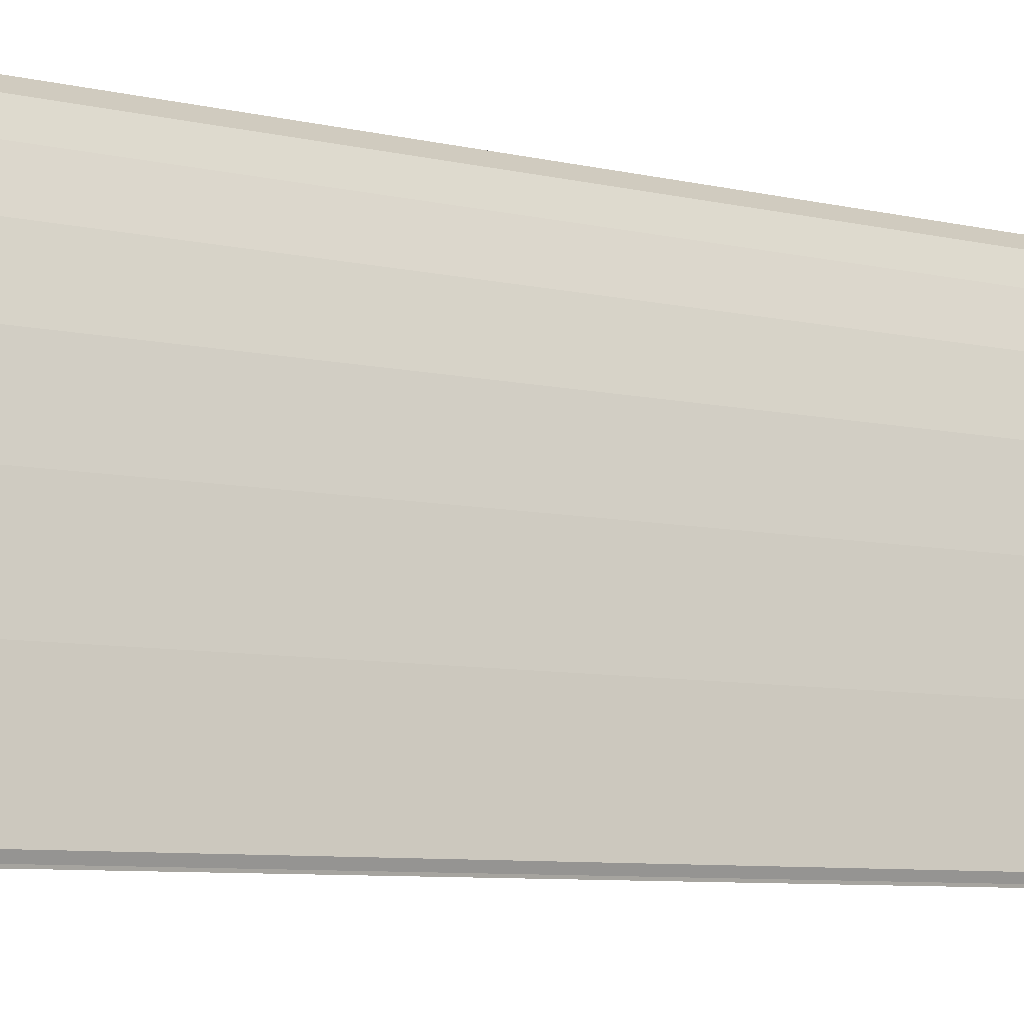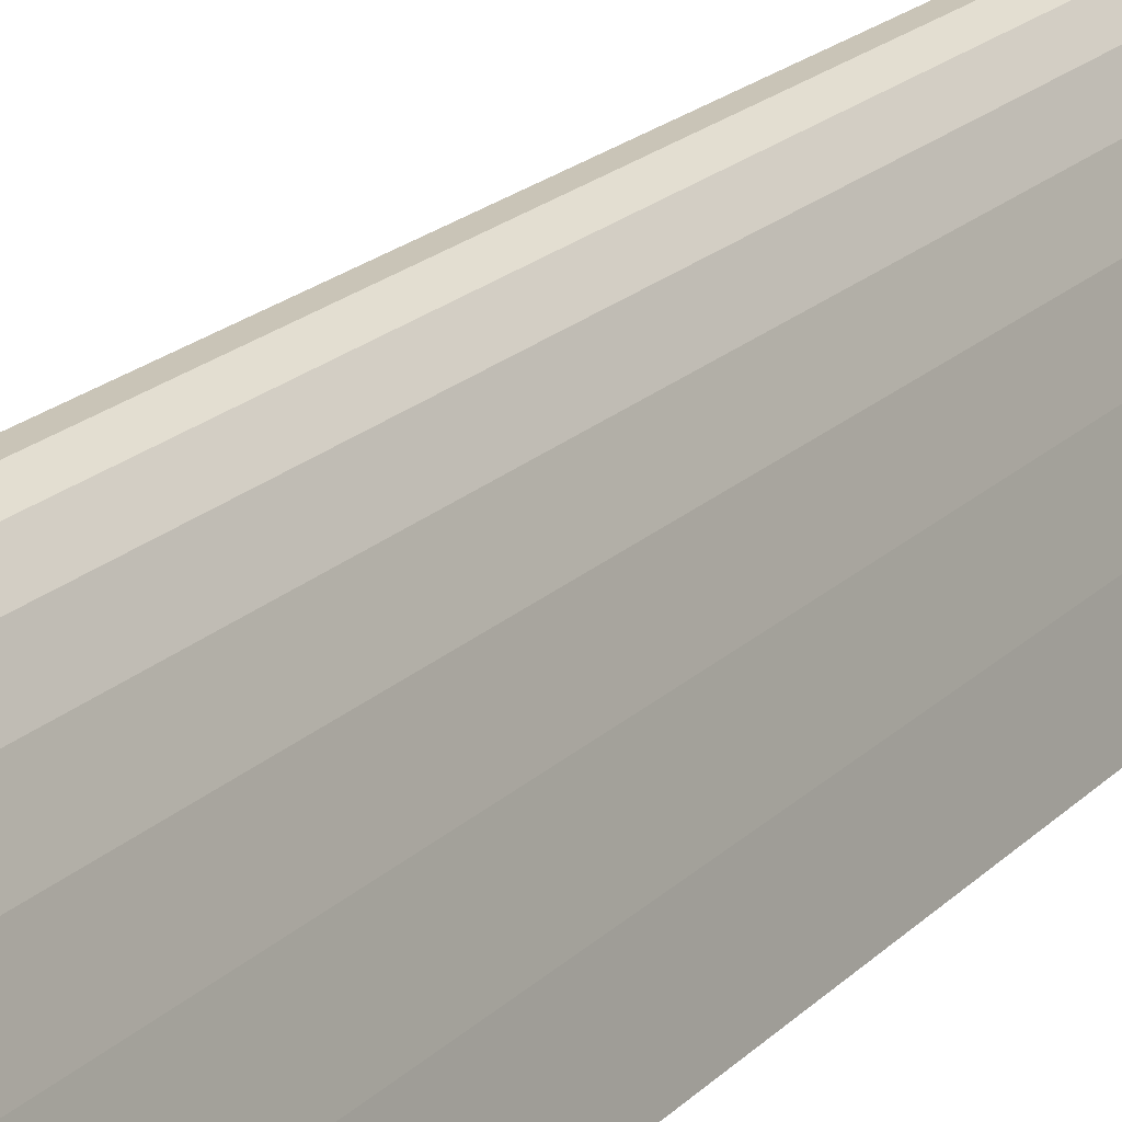
<metadata>
{"format":"obj","ext":"obj","renderer":"f3d","projection":"perspective","resolution":1024,"background":"white","views":[{"elev":-5.4,"azim":-133.3,"up":"+Y"},{"elev":20.0,"azim":-149.4,"up":"+Y"}]}
</metadata>
<code>
o z_20_Z_Function
v 12.17 -1.298 50
v 10.54 3.174 50
v 10.54 3.174 43.33
v 12.17 -1.298 43.33
v 10.54 3.174 36.67
v 12.17 -1.298 36.67
v 10.54 3.174 30
v 12.17 -1.298 30
v 10.54 3.174 23.33
v 12.17 -1.298 23.33
v 10.54 3.174 16.67
v 12.17 -1.298 16.67
v 10.54 3.174 10
v 12.17 -1.298 10
v 10.54 3.174 3.333
v 12.17 -1.298 3.333
v 10.54 3.174 -3.333
v 12.17 -1.298 -3.333
v 10.54 3.174 -10
v 12.17 -1.298 -10
v 10.54 3.174 -16.67
v 12.17 -1.298 -16.67
v 10.54 3.174 -23.33
v 12.17 -1.298 -23.33
v 10.54 3.174 -30
v 12.17 -1.298 -30
v 10.54 3.174 -36.67
v 12.17 -1.298 -36.67
v 10.54 3.174 -43.33
v 12.17 -1.298 -43.33
v 10.54 3.174 -50
v 12.17 -1.298 -50
v 8.921 9.563 50
v 8.921 9.563 43.33
v 8.921 9.563 36.67
v 8.921 9.563 30
v 8.921 9.563 23.33
v 8.921 9.563 16.67
v 8.921 9.563 10
v 8.921 9.563 3.333
v 8.921 9.563 -3.333
v 8.921 9.563 -10
v 8.921 9.563 -16.67
v 8.921 9.563 -23.33
v 8.921 9.563 -30
v 8.921 9.563 -36.67
v 8.921 9.563 -43.33
v 8.921 9.563 -50
v 7.299 14.89 50
v 7.299 14.89 43.33
v 7.299 14.89 36.67
v 7.299 14.89 30
v 7.299 14.89 23.33
v 7.299 14.89 16.67
v 7.299 14.89 10
v 7.299 14.89 3.333
v 7.299 14.89 -3.333
v 7.299 14.89 -10
v 7.299 14.89 -16.67
v 7.299 14.89 -23.33
v 7.299 14.89 -30
v 7.299 14.89 -36.67
v 7.299 14.89 -43.33
v 7.299 14.89 -50
v 5.677 19.15 50
v 5.677 19.15 43.33
v 5.677 19.15 36.67
v 5.677 19.15 30
v 5.677 19.15 23.33
v 5.677 19.15 16.67
v 5.677 19.15 10
v 5.677 19.15 3.333
v 5.677 19.15 -3.333
v 5.677 19.15 -10
v 5.677 19.15 -16.67
v 5.677 19.15 -23.33
v 5.677 19.15 -30
v 5.677 19.15 -36.67
v 5.677 19.15 -43.33
v 5.677 19.15 -50
v 4.055 22.34 50
v 4.055 22.34 43.33
v 4.055 22.34 36.67
v 4.055 22.34 30
v 4.055 22.34 23.33
v 4.055 22.34 16.67
v 4.055 22.34 10
v 4.055 22.34 3.333
v 4.055 22.34 -3.333
v 4.055 22.34 -10
v 4.055 22.34 -16.67
v 4.055 22.34 -23.33
v 4.055 22.34 -30
v 4.055 22.34 -36.67
v 4.055 22.34 -43.33
v 4.055 22.34 -50
v 2.433 24.47 50
v 2.433 24.47 43.33
v 2.433 24.47 36.67
v 2.433 24.47 30
v 2.433 24.47 23.33
v 2.433 24.47 16.67
v 2.433 24.47 10
v 2.433 24.47 3.333
v 2.433 24.47 -3.333
v 2.433 24.47 -10
v 2.433 24.47 -16.67
v 2.433 24.47 -23.33
v 2.433 24.47 -30
v 2.433 24.47 -36.67
v 2.433 24.47 -43.33
v 2.433 24.47 -50
v 0.811 25.53 50
v 0.811 25.53 43.33
v 0.811 25.53 36.67
v 0.811 25.53 30
v 0.811 25.53 23.33
v 0.811 25.53 16.67
v 0.811 25.53 10
v 0.811 25.53 3.333
v 0.811 25.53 -3.333
v 0.811 25.53 -10
v 0.811 25.53 -16.67
v 0.811 25.53 -23.33
v 0.811 25.53 -30
v 0.811 25.53 -36.67
v 0.811 25.53 -43.33
v 0.811 25.53 -50
v -0.811 25.53 50
v -0.811 25.53 43.33
v -0.811 25.53 36.67
v -0.811 25.53 30
v -0.811 25.53 23.33
v -0.811 25.53 16.67
v -0.811 25.53 10
v -0.811 25.53 3.333
v -0.811 25.53 -3.333
v -0.811 25.53 -10
v -0.811 25.53 -16.67
v -0.811 25.53 -23.33
v -0.811 25.53 -30
v -0.811 25.53 -36.67
v -0.811 25.53 -43.33
v -0.811 25.53 -50
v -2.433 24.47 50
v -2.433 24.47 43.33
v -2.433 24.47 36.67
v -2.433 24.47 30
v -2.433 24.47 23.33
v -2.433 24.47 16.67
v -2.433 24.47 10
v -2.433 24.47 3.333
v -2.433 24.47 -3.333
v -2.433 24.47 -10
v -2.433 24.47 -16.67
v -2.433 24.47 -23.33
v -2.433 24.47 -30
v -2.433 24.47 -36.67
v -2.433 24.47 -43.33
v -2.433 24.47 -50
v -4.055 22.34 50
v -4.055 22.34 43.33
v -4.055 22.34 36.67
v -4.055 22.34 30
v -4.055 22.34 23.33
v -4.055 22.34 16.67
v -4.055 22.34 10
v -4.055 22.34 3.333
v -4.055 22.34 -3.333
v -4.055 22.34 -10
v -4.055 22.34 -16.67
v -4.055 22.34 -23.33
v -4.055 22.34 -30
v -4.055 22.34 -36.67
v -4.055 22.34 -43.33
v -4.055 22.34 -50
v -5.677 19.15 50
v -5.677 19.15 43.33
v -5.677 19.15 36.67
v -5.677 19.15 30
v -5.677 19.15 23.33
v -5.677 19.15 16.67
v -5.677 19.15 10
v -5.677 19.15 3.333
v -5.677 19.15 -3.333
v -5.677 19.15 -10
v -5.677 19.15 -16.67
v -5.677 19.15 -23.33
v -5.677 19.15 -30
v -5.677 19.15 -36.67
v -5.677 19.15 -43.33
v -5.677 19.15 -50
v -7.299 14.89 50
v -7.299 14.89 43.33
v -7.299 14.89 36.67
v -7.299 14.89 30
v -7.299 14.89 23.33
v -7.299 14.89 16.67
v -7.299 14.89 10
v -7.299 14.89 3.333
v -7.299 14.89 -3.333
v -7.299 14.89 -10
v -7.299 14.89 -16.67
v -7.299 14.89 -23.33
v -7.299 14.89 -30
v -7.299 14.89 -36.67
v -7.299 14.89 -43.33
v -7.299 14.89 -50
v -8.921 9.563 50
v -8.921 9.563 43.33
v -8.921 9.563 36.67
v -8.921 9.563 30
v -8.921 9.563 23.33
v -8.921 9.563 16.67
v -8.921 9.563 10
v -8.921 9.563 3.333
v -8.921 9.563 -3.333
v -8.921 9.563 -10
v -8.921 9.563 -16.67
v -8.921 9.563 -23.33
v -8.921 9.563 -30
v -8.921 9.563 -36.67
v -8.921 9.563 -43.33
v -8.921 9.563 -50
v -10.54 3.174 50
v -10.54 3.174 43.33
v -10.54 3.174 36.67
v -10.54 3.174 30
v -10.54 3.174 23.33
v -10.54 3.174 16.67
v -10.54 3.174 10
v -10.54 3.174 3.333
v -10.54 3.174 -3.333
v -10.54 3.174 -10
v -10.54 3.174 -16.67
v -10.54 3.174 -23.33
v -10.54 3.174 -30
v -10.54 3.174 -36.67
v -10.54 3.174 -43.33
v -10.54 3.174 -50
v -12.17 -1.298 50
v -12.17 -1.298 43.33
v -12.17 -1.298 36.67
v -12.17 -1.298 30
v -12.17 -1.298 23.33
v -12.17 -1.298 16.67
v -12.17 -1.298 10
v -12.17 -1.298 3.333
v -12.17 -1.298 -3.333
v -12.17 -1.298 -10
v -12.17 -1.298 -16.67
v -12.17 -1.298 -23.33
v -12.17 -1.298 -30
v -12.17 -1.298 -36.67
v -12.17 -1.298 -43.33
v -12.17 -1.298 -50
v 12.25 -1.488 43.33
v 10.62 5.989 43.33
v 10.62 5.989 50
v 12.25 -1.488 50
v 12.25 -1.488 36.67
v 10.62 5.989 36.67
v 12.25 -1.488 30
v 10.62 5.989 30
v 12.25 -1.488 23.33
v 10.62 5.989 23.33
v 12.25 -1.488 16.67
v 10.62 5.989 16.67
v 12.25 -1.488 10
v 10.62 5.989 10
v 12.25 -1.488 3.333
v 10.62 5.989 3.333
v 12.25 -1.488 -3.333
v 10.62 5.989 -3.333
v 12.25 -1.488 -10
v 10.62 5.989 -10
v 12.25 -1.488 -16.67
v 10.62 5.989 -16.67
v 12.25 -1.488 -23.33
v 10.62 5.989 -23.33
v 12.25 -1.488 -30
v 10.62 5.989 -30
v 12.25 -1.488 -36.67
v 10.62 5.989 -36.67
v 12.25 -1.488 -43.33
v 10.62 5.989 -43.33
v 12.25 -1.488 -50
v 10.62 5.989 -50
v 8.989 12.42 43.33
v 8.989 12.42 50
v 8.989 12.42 36.67
v 8.989 12.42 30
v 8.989 12.42 23.33
v 8.989 12.42 16.67
v 8.989 12.42 10
v 8.989 12.42 3.333
v 8.989 12.42 -3.333
v 8.989 12.42 -10
v 8.989 12.42 -16.67
v 8.989 12.42 -23.33
v 8.989 12.42 -30
v 8.989 12.42 -36.67
v 8.989 12.42 -43.33
v 8.989 12.42 -50
v 7.356 17.78 43.33
v 7.356 17.78 50
v 7.356 17.78 36.67
v 7.356 17.78 30
v 7.356 17.78 23.33
v 7.356 17.78 16.67
v 7.356 17.78 10
v 7.356 17.78 3.333
v 7.356 17.78 -3.333
v 7.356 17.78 -10
v 7.356 17.78 -16.67
v 7.356 17.78 -23.33
v 7.356 17.78 -30
v 7.356 17.78 -36.67
v 7.356 17.78 -43.33
v 7.356 17.78 -50
v 5.722 22.07 43.33
v 5.722 22.07 50
v 5.722 22.07 36.67
v 5.722 22.07 30
v 5.722 22.07 23.33
v 5.722 22.07 16.67
v 5.722 22.07 10
v 5.722 22.07 3.333
v 5.722 22.07 -3.333
v 5.722 22.07 -10
v 5.722 22.07 -16.67
v 5.722 22.07 -23.33
v 5.722 22.07 -30
v 5.722 22.07 -36.67
v 5.722 22.07 -43.33
v 5.722 22.07 -50
v 4.087 25.29 43.33
v 4.087 25.29 50
v 4.087 25.29 36.67
v 4.087 25.29 30
v 4.087 25.29 23.33
v 4.087 25.29 16.67
v 4.087 25.29 10
v 4.087 25.29 3.333
v 4.087 25.29 -3.333
v 4.087 25.29 -10
v 4.087 25.29 -16.67
v 4.087 25.29 -23.33
v 4.087 25.29 -30
v 4.087 25.29 -36.67
v 4.087 25.29 -43.33
v 4.087 25.29 -50
v 2.452 27.44 43.33
v 2.452 27.44 50
v 2.452 27.44 36.67
v 2.452 27.44 30
v 2.452 27.44 23.33
v 2.452 27.44 16.67
v 2.452 27.44 10
v 2.452 27.44 3.333
v 2.452 27.44 -3.333
v 2.452 27.44 -10
v 2.452 27.44 -16.67
v 2.452 27.44 -23.33
v 2.452 27.44 -30
v 2.452 27.44 -36.67
v 2.452 27.44 -43.33
v 2.452 27.44 -50
v 0.8175 28.51 43.33
v 0.8175 28.51 50
v 0.8175 28.51 36.67
v 0.8175 28.51 30
v 0.8175 28.51 23.33
v 0.8175 28.51 16.67
v 0.8175 28.51 10
v 0.8175 28.51 3.333
v 0.8175 28.51 -3.333
v 0.8175 28.51 -10
v 0.8175 28.51 -16.67
v 0.8175 28.51 -23.33
v 0.8175 28.51 -30
v 0.8175 28.51 -36.67
v 0.8175 28.51 -43.33
v 0.8175 28.51 -50
v -0.8175 28.51 43.33
v -0.8175 28.51 50
v -0.8175 28.51 36.67
v -0.8175 28.51 30
v -0.8175 28.51 23.33
v -0.8175 28.51 16.67
v -0.8175 28.51 10
v -0.8175 28.51 3.333
v -0.8175 28.51 -3.333
v -0.8175 28.51 -10
v -0.8175 28.51 -16.67
v -0.8175 28.51 -23.33
v -0.8175 28.51 -30
v -0.8175 28.51 -36.67
v -0.8175 28.51 -43.33
v -0.8175 28.51 -50
v -2.452 27.44 43.33
v -2.452 27.44 50
v -2.452 27.44 36.67
v -2.452 27.44 30
v -2.452 27.44 23.33
v -2.452 27.44 16.67
v -2.452 27.44 10
v -2.452 27.44 3.333
v -2.452 27.44 -3.333
v -2.452 27.44 -10
v -2.452 27.44 -16.67
v -2.452 27.44 -23.33
v -2.452 27.44 -30
v -2.452 27.44 -36.67
v -2.452 27.44 -43.33
v -2.452 27.44 -50
v -4.087 25.29 43.33
v -4.087 25.29 50
v -4.087 25.29 36.67
v -4.087 25.29 30
v -4.087 25.29 23.33
v -4.087 25.29 16.67
v -4.087 25.29 10
v -4.087 25.29 3.333
v -4.087 25.29 -3.333
v -4.087 25.29 -10
v -4.087 25.29 -16.67
v -4.087 25.29 -23.33
v -4.087 25.29 -30
v -4.087 25.29 -36.67
v -4.087 25.29 -43.33
v -4.087 25.29 -50
v -5.722 22.07 43.33
v -5.722 22.07 50
v -5.722 22.07 36.67
v -5.722 22.07 30
v -5.722 22.07 23.33
v -5.722 22.07 16.67
v -5.722 22.07 10
v -5.722 22.07 3.333
v -5.722 22.07 -3.333
v -5.722 22.07 -10
v -5.722 22.07 -16.67
v -5.722 22.07 -23.33
v -5.722 22.07 -30
v -5.722 22.07 -36.67
v -5.722 22.07 -43.33
v -5.722 22.07 -50
v -7.356 17.78 43.33
v -7.356 17.78 50
v -7.356 17.78 36.67
v -7.356 17.78 30
v -7.356 17.78 23.33
v -7.356 17.78 16.67
v -7.356 17.78 10
v -7.356 17.78 3.333
v -7.356 17.78 -3.333
v -7.356 17.78 -10
v -7.356 17.78 -16.67
v -7.356 17.78 -23.33
v -7.356 17.78 -30
v -7.356 17.78 -36.67
v -7.356 17.78 -43.33
v -7.356 17.78 -50
v -8.989 12.42 43.33
v -8.989 12.42 50
v -8.989 12.42 36.67
v -8.989 12.42 30
v -8.989 12.42 23.33
v -8.989 12.42 16.67
v -8.989 12.42 10
v -8.989 12.42 3.333
v -8.989 12.42 -3.333
v -8.989 12.42 -10
v -8.989 12.42 -16.67
v -8.989 12.42 -23.33
v -8.989 12.42 -30
v -8.989 12.42 -36.67
v -8.989 12.42 -43.33
v -8.989 12.42 -50
v -10.62 5.989 43.33
v -10.62 5.989 50
v -10.62 5.989 36.67
v -10.62 5.989 30
v -10.62 5.989 23.33
v -10.62 5.989 16.67
v -10.62 5.989 10
v -10.62 5.989 3.333
v -10.62 5.989 -3.333
v -10.62 5.989 -10
v -10.62 5.989 -16.67
v -10.62 5.989 -23.33
v -10.62 5.989 -30
v -10.62 5.989 -36.67
v -10.62 5.989 -43.33
v -10.62 5.989 -50
v -12.25 -1.488 43.33
v -12.25 -1.488 50
v -12.25 -1.488 36.67
v -12.25 -1.488 30
v -12.25 -1.488 23.33
v -12.25 -1.488 16.67
v -12.25 -1.488 10
v -12.25 -1.488 3.333
v -12.25 -1.488 -3.333
v -12.25 -1.488 -10
v -12.25 -1.488 -16.67
v -12.25 -1.488 -23.33
v -12.25 -1.488 -30
v -12.25 -1.488 -36.67
v -12.25 -1.488 -43.33
v -12.25 -1.488 -50
f 1 2 3 4
f 4 3 5 6
f 6 5 7 8
f 8 7 9 10
f 10 9 11 12
f 12 11 13 14
f 14 13 15 16
f 16 15 17 18
f 18 17 19 20
f 20 19 21 22
f 22 21 23 24
f 24 23 25 26
f 26 25 27 28
f 28 27 29 30
f 30 29 31 32
f 2 33 34 3
f 3 34 35 5
f 5 35 36 7
f 7 36 37 9
f 9 37 38 11
f 11 38 39 13
f 13 39 40 15
f 15 40 41 17
f 17 41 42 19
f 19 42 43 21
f 21 43 44 23
f 23 44 45 25
f 25 45 46 27
f 27 46 47 29
f 29 47 48 31
f 33 49 50 34
f 34 50 51 35
f 35 51 52 36
f 36 52 53 37
f 37 53 54 38
f 38 54 55 39
f 39 55 56 40
f 40 56 57 41
f 41 57 58 42
f 42 58 59 43
f 43 59 60 44
f 44 60 61 45
f 45 61 62 46
f 46 62 63 47
f 47 63 64 48
f 49 65 66 50
f 50 66 67 51
f 51 67 68 52
f 52 68 69 53
f 53 69 70 54
f 54 70 71 55
f 55 71 72 56
f 56 72 73 57
f 57 73 74 58
f 58 74 75 59
f 59 75 76 60
f 60 76 77 61
f 61 77 78 62
f 62 78 79 63
f 63 79 80 64
f 65 81 82 66
f 66 82 83 67
f 67 83 84 68
f 68 84 85 69
f 69 85 86 70
f 70 86 87 71
f 71 87 88 72
f 72 88 89 73
f 73 89 90 74
f 74 90 91 75
f 75 91 92 76
f 76 92 93 77
f 77 93 94 78
f 78 94 95 79
f 79 95 96 80
f 81 97 98 82
f 82 98 99 83
f 83 99 100 84
f 84 100 101 85
f 85 101 102 86
f 86 102 103 87
f 87 103 104 88
f 88 104 105 89
f 89 105 106 90
f 90 106 107 91
f 91 107 108 92
f 92 108 109 93
f 93 109 110 94
f 94 110 111 95
f 95 111 112 96
f 97 113 114 98
f 98 114 115 99
f 99 115 116 100
f 100 116 117 101
f 101 117 118 102
f 102 118 119 103
f 103 119 120 104
f 104 120 121 105
f 105 121 122 106
f 106 122 123 107
f 107 123 124 108
f 108 124 125 109
f 109 125 126 110
f 110 126 127 111
f 111 127 128 112
f 113 129 130 114
f 114 130 131 115
f 115 131 132 116
f 116 132 133 117
f 117 133 134 118
f 118 134 135 119
f 119 135 136 120
f 120 136 137 121
f 121 137 138 122
f 122 138 139 123
f 123 139 140 124
f 124 140 141 125
f 125 141 142 126
f 126 142 143 127
f 127 143 144 128
f 129 145 146 130
f 130 146 147 131
f 131 147 148 132
f 132 148 149 133
f 133 149 150 134
f 134 150 151 135
f 135 151 152 136
f 136 152 153 137
f 137 153 154 138
f 138 154 155 139
f 139 155 156 140
f 140 156 157 141
f 141 157 158 142
f 142 158 159 143
f 143 159 160 144
f 145 161 162 146
f 146 162 163 147
f 147 163 164 148
f 148 164 165 149
f 149 165 166 150
f 150 166 167 151
f 151 167 168 152
f 152 168 169 153
f 153 169 170 154
f 154 170 171 155
f 155 171 172 156
f 156 172 173 157
f 157 173 174 158
f 158 174 175 159
f 159 175 176 160
f 161 177 178 162
f 162 178 179 163
f 163 179 180 164
f 164 180 181 165
f 165 181 182 166
f 166 182 183 167
f 167 183 184 168
f 168 184 185 169
f 169 185 186 170
f 170 186 187 171
f 171 187 188 172
f 172 188 189 173
f 173 189 190 174
f 174 190 191 175
f 175 191 192 176
f 177 193 194 178
f 178 194 195 179
f 179 195 196 180
f 180 196 197 181
f 181 197 198 182
f 182 198 199 183
f 183 199 200 184
f 184 200 201 185
f 185 201 202 186
f 186 202 203 187
f 187 203 204 188
f 188 204 205 189
f 189 205 206 190
f 190 206 207 191
f 191 207 208 192
f 193 209 210 194
f 194 210 211 195
f 195 211 212 196
f 196 212 213 197
f 197 213 214 198
f 198 214 215 199
f 199 215 216 200
f 200 216 217 201
f 201 217 218 202
f 202 218 219 203
f 203 219 220 204
f 204 220 221 205
f 205 221 222 206
f 206 222 223 207
f 207 223 224 208
f 209 225 226 210
f 210 226 227 211
f 211 227 228 212
f 212 228 229 213
f 213 229 230 214
f 214 230 231 215
f 215 231 232 216
f 216 232 233 217
f 217 233 234 218
f 218 234 235 219
f 219 235 236 220
f 220 236 237 221
f 221 237 238 222
f 222 238 239 223
f 223 239 240 224
f 225 241 242 226
f 226 242 243 227
f 227 243 244 228
f 228 244 245 229
f 229 245 246 230
f 230 246 247 231
f 231 247 248 232
f 232 248 249 233
f 233 249 250 234
f 234 250 251 235
f 235 251 252 236
f 236 252 253 237
f 237 253 254 238
f 238 254 255 239
f 239 255 256 240
f 257 258 259 260
f 261 262 258 257
f 263 264 262 261
f 265 266 264 263
f 267 268 266 265
f 269 270 268 267
f 271 272 270 269
f 273 274 272 271
f 275 276 274 273
f 277 278 276 275
f 279 280 278 277
f 281 282 280 279
f 283 284 282 281
f 285 286 284 283
f 287 288 286 285
f 258 289 290 259
f 262 291 289 258
f 264 292 291 262
f 266 293 292 264
f 268 294 293 266
f 270 295 294 268
f 272 296 295 270
f 274 297 296 272
f 276 298 297 274
f 278 299 298 276
f 280 300 299 278
f 282 301 300 280
f 284 302 301 282
f 286 303 302 284
f 288 304 303 286
f 289 305 306 290
f 291 307 305 289
f 292 308 307 291
f 293 309 308 292
f 294 310 309 293
f 295 311 310 294
f 296 312 311 295
f 297 313 312 296
f 298 314 313 297
f 299 315 314 298
f 300 316 315 299
f 301 317 316 300
f 302 318 317 301
f 303 319 318 302
f 304 320 319 303
f 305 321 322 306
f 307 323 321 305
f 308 324 323 307
f 309 325 324 308
f 310 326 325 309
f 311 327 326 310
f 312 328 327 311
f 313 329 328 312
f 314 330 329 313
f 315 331 330 314
f 316 332 331 315
f 317 333 332 316
f 318 334 333 317
f 319 335 334 318
f 320 336 335 319
f 321 337 338 322
f 323 339 337 321
f 324 340 339 323
f 325 341 340 324
f 326 342 341 325
f 327 343 342 326
f 328 344 343 327
f 329 345 344 328
f 330 346 345 329
f 331 347 346 330
f 332 348 347 331
f 333 349 348 332
f 334 350 349 333
f 335 351 350 334
f 336 352 351 335
f 337 353 354 338
f 339 355 353 337
f 340 356 355 339
f 341 357 356 340
f 342 358 357 341
f 343 359 358 342
f 344 360 359 343
f 345 361 360 344
f 346 362 361 345
f 347 363 362 346
f 348 364 363 347
f 349 365 364 348
f 350 366 365 349
f 351 367 366 350
f 352 368 367 351
f 353 369 370 354
f 355 371 369 353
f 356 372 371 355
f 357 373 372 356
f 358 374 373 357
f 359 375 374 358
f 360 376 375 359
f 361 377 376 360
f 362 378 377 361
f 363 379 378 362
f 364 380 379 363
f 365 381 380 364
f 366 382 381 365
f 367 383 382 366
f 368 384 383 367
f 369 385 386 370
f 371 387 385 369
f 372 388 387 371
f 373 389 388 372
f 374 390 389 373
f 375 391 390 374
f 376 392 391 375
f 377 393 392 376
f 378 394 393 377
f 379 395 394 378
f 380 396 395 379
f 381 397 396 380
f 382 398 397 381
f 383 399 398 382
f 384 400 399 383
f 385 401 402 386
f 387 403 401 385
f 388 404 403 387
f 389 405 404 388
f 390 406 405 389
f 391 407 406 390
f 392 408 407 391
f 393 409 408 392
f 394 410 409 393
f 395 411 410 394
f 396 412 411 395
f 397 413 412 396
f 398 414 413 397
f 399 415 414 398
f 400 416 415 399
f 401 417 418 402
f 403 419 417 401
f 404 420 419 403
f 405 421 420 404
f 406 422 421 405
f 407 423 422 406
f 408 424 423 407
f 409 425 424 408
f 410 426 425 409
f 411 427 426 410
f 412 428 427 411
f 413 429 428 412
f 414 430 429 413
f 415 431 430 414
f 416 432 431 415
f 417 433 434 418
f 419 435 433 417
f 420 436 435 419
f 421 437 436 420
f 422 438 437 421
f 423 439 438 422
f 424 440 439 423
f 425 441 440 424
f 426 442 441 425
f 427 443 442 426
f 428 444 443 427
f 429 445 444 428
f 430 446 445 429
f 431 447 446 430
f 432 448 447 431
f 433 449 450 434
f 435 451 449 433
f 436 452 451 435
f 437 453 452 436
f 438 454 453 437
f 439 455 454 438
f 440 456 455 439
f 441 457 456 440
f 442 458 457 441
f 443 459 458 442
f 444 460 459 443
f 445 461 460 444
f 446 462 461 445
f 447 463 462 446
f 448 464 463 447
f 449 465 466 450
f 451 467 465 449
f 452 468 467 451
f 453 469 468 452
f 454 470 469 453
f 455 471 470 454
f 456 472 471 455
f 457 473 472 456
f 458 474 473 457
f 459 475 474 458
f 460 476 475 459
f 461 477 476 460
f 462 478 477 461
f 463 479 478 462
f 464 480 479 463
f 465 481 482 466
f 467 483 481 465
f 468 484 483 467
f 469 485 484 468
f 470 486 485 469
f 471 487 486 470
f 472 488 487 471
f 473 489 488 472
f 474 490 489 473
f 475 491 490 474
f 476 492 491 475
f 477 493 492 476
f 478 494 493 477
f 479 495 494 478
f 480 496 495 479
f 481 497 498 482
f 483 499 497 481
f 484 500 499 483
f 485 501 500 484
f 486 502 501 485
f 487 503 502 486
f 488 504 503 487
f 489 505 504 488
f 490 506 505 489
f 491 507 506 490
f 492 508 507 491
f 493 509 508 492
f 494 510 509 493
f 495 511 510 494
f 496 512 511 495
f 32 31 288 287
f 176 192 448 432
f 240 256 512 496
f 160 176 432 416
f 112 128 384 368
f 128 144 400 384
f 48 64 320 304
f 192 208 464 448
f 224 240 496 480
f 96 112 368 352
f 208 224 480 464
f 64 80 336 320
f 31 48 304 288
f 80 96 352 336
f 177 161 418 434
f 193 177 434 450
f 161 145 402 418
f 145 129 386 402
f 225 209 466 482
f 209 193 450 466
f 241 225 482 498
f 97 81 338 354
f 81 65 322 338
f 144 160 416 400
f 113 97 354 370
f 129 113 370 386
f 49 33 290 306
f 65 49 306 322
f 33 2 259 290
f 2 1 260 259

</code>
